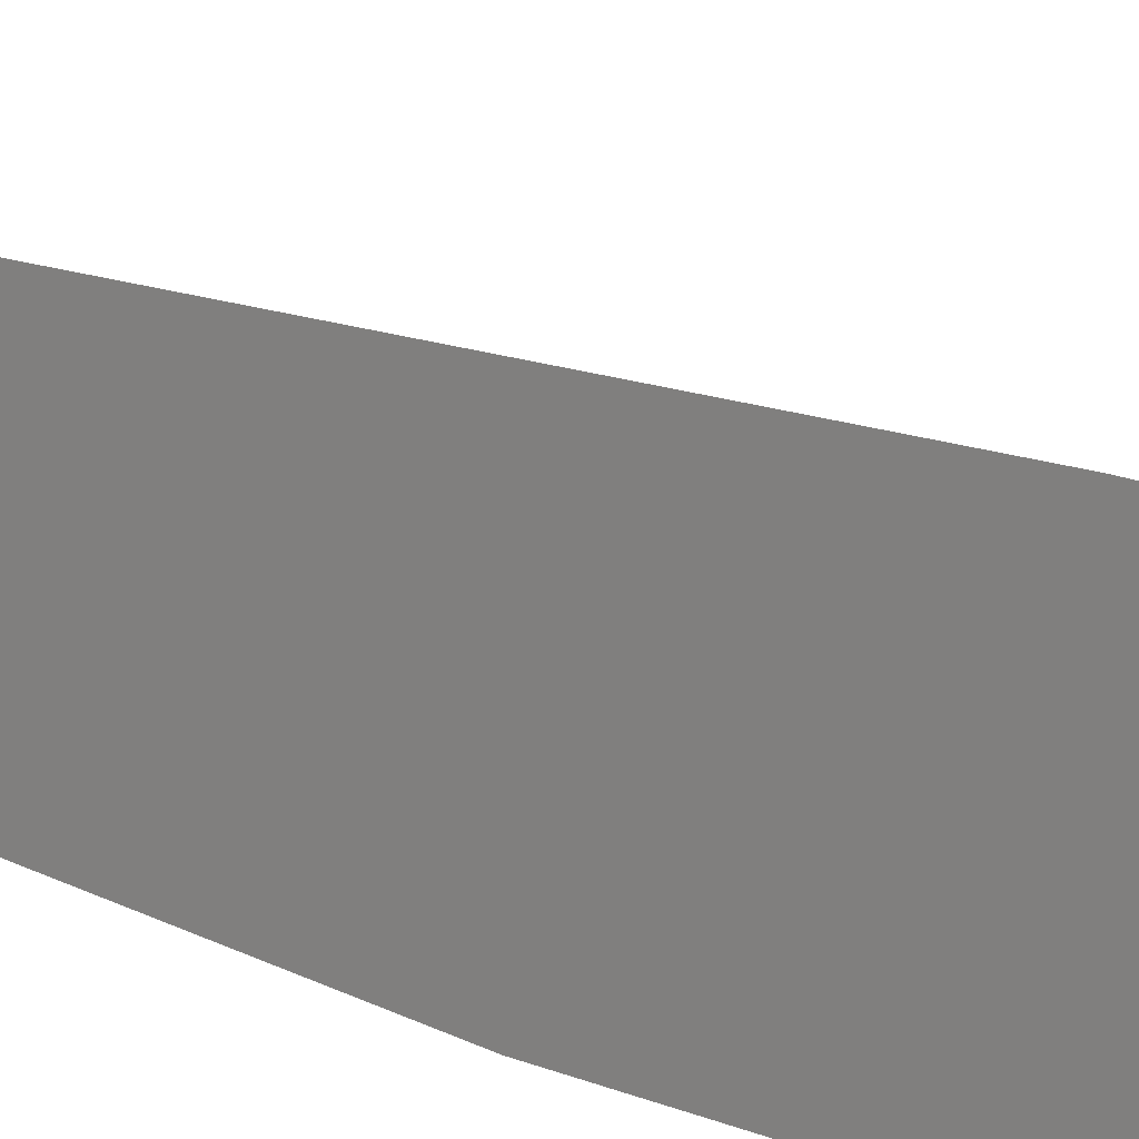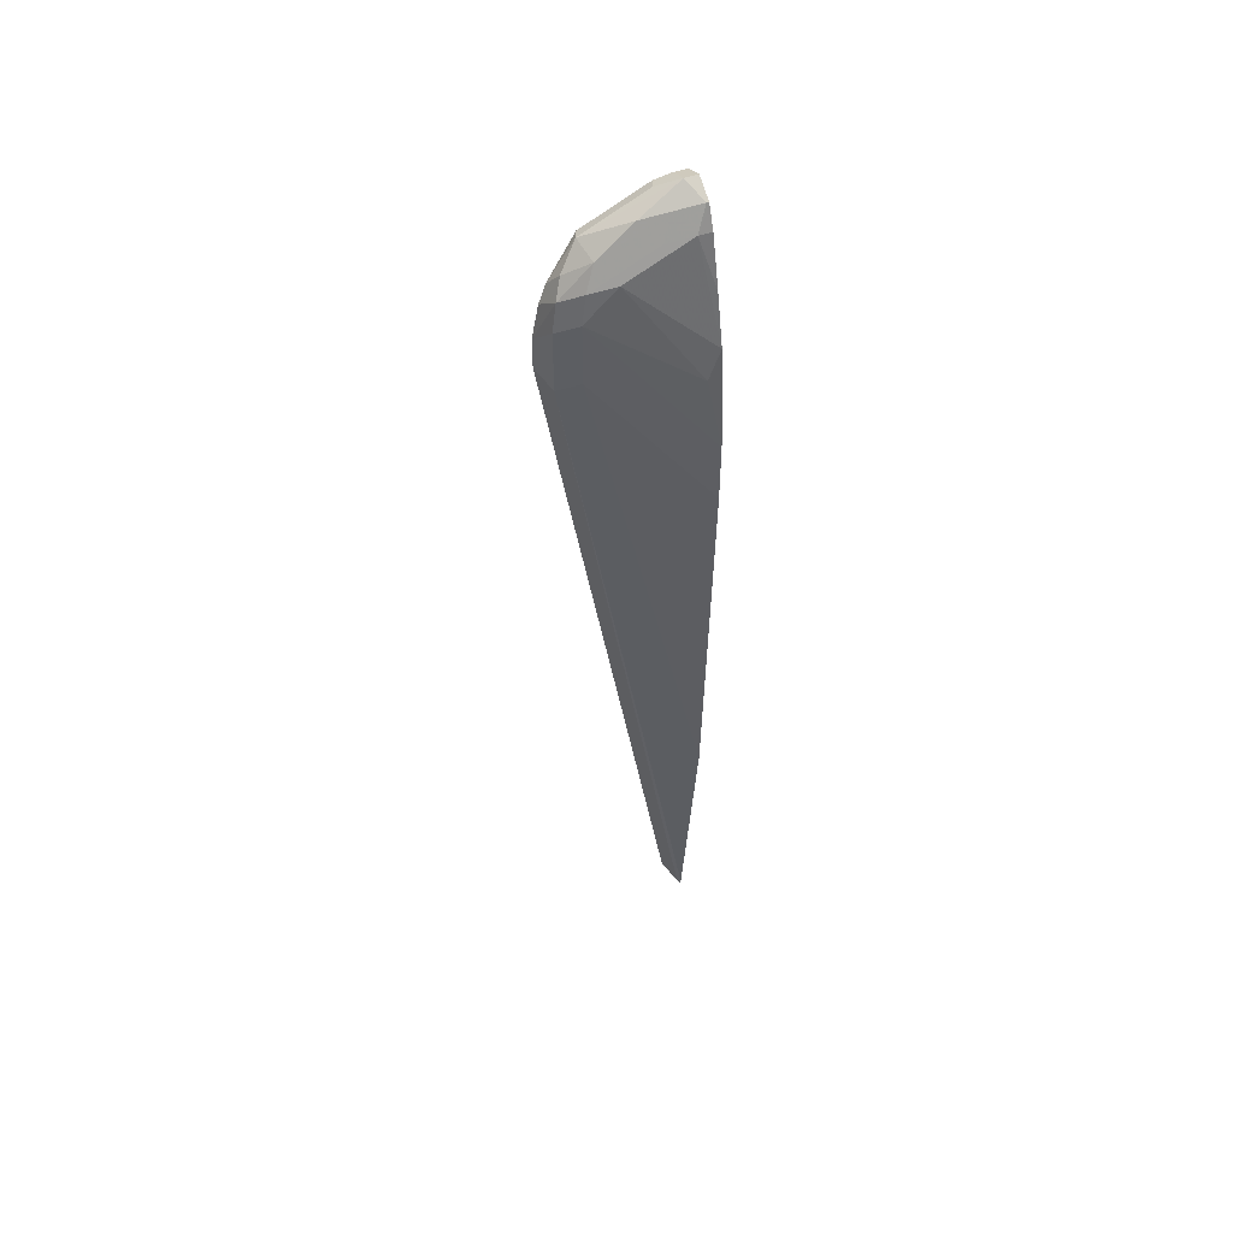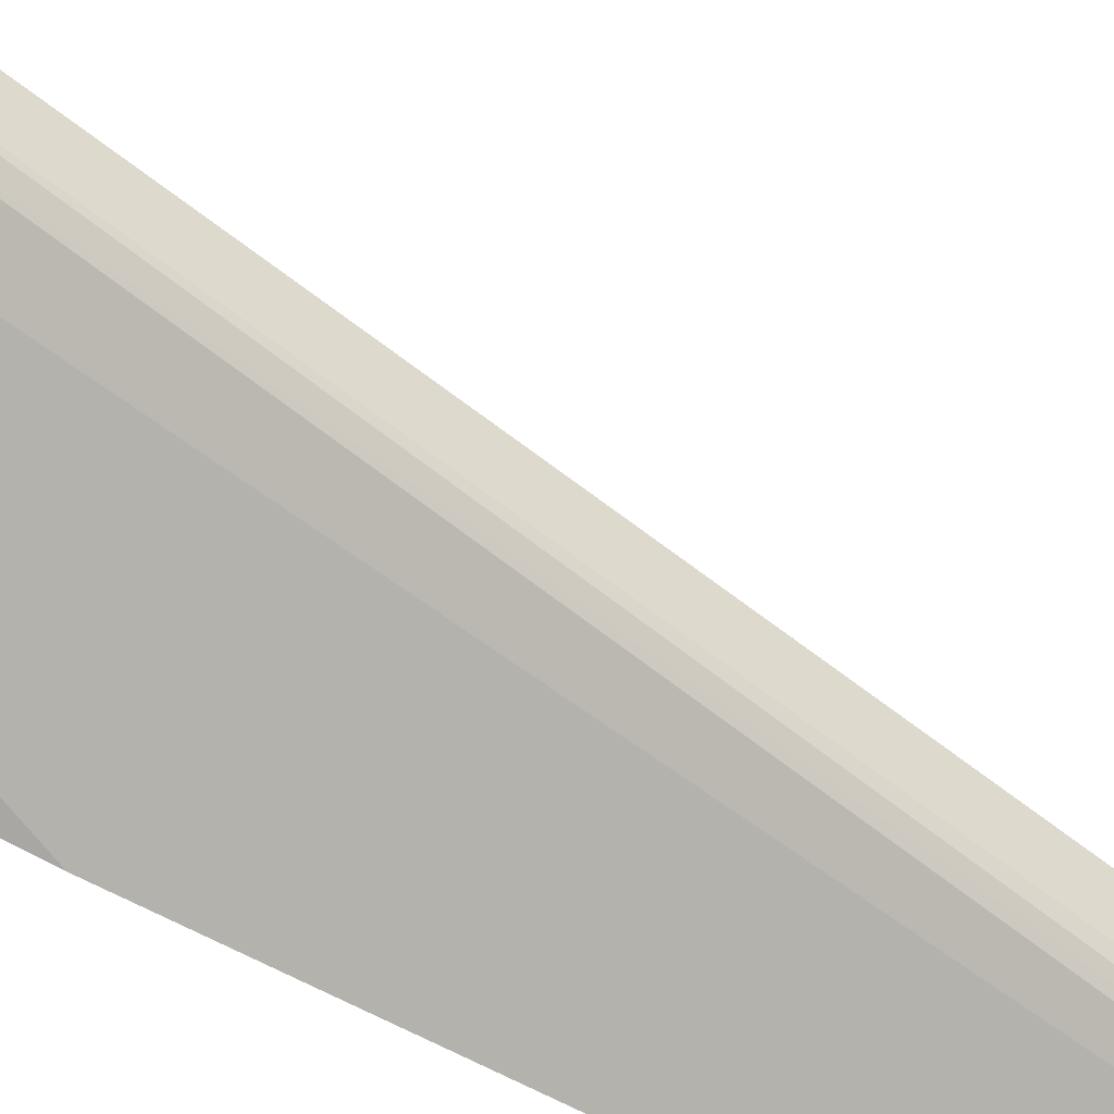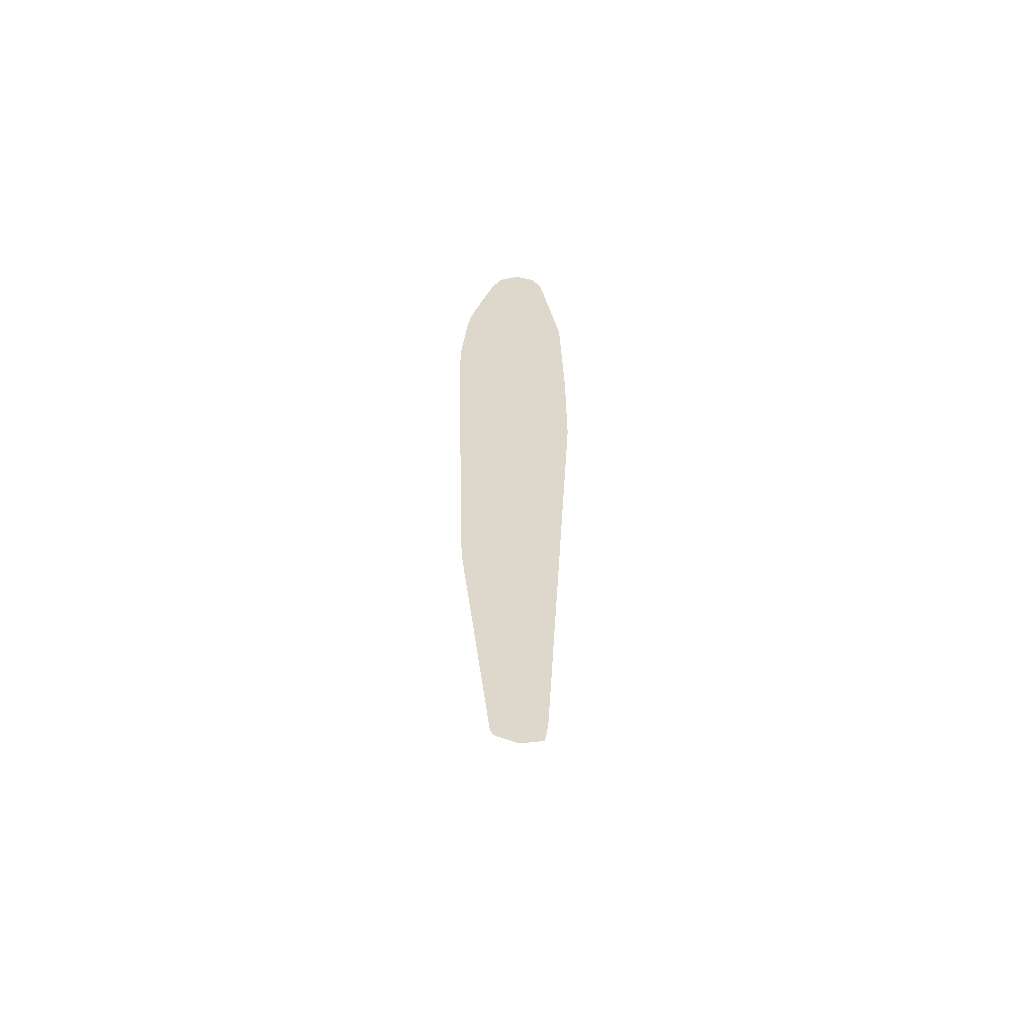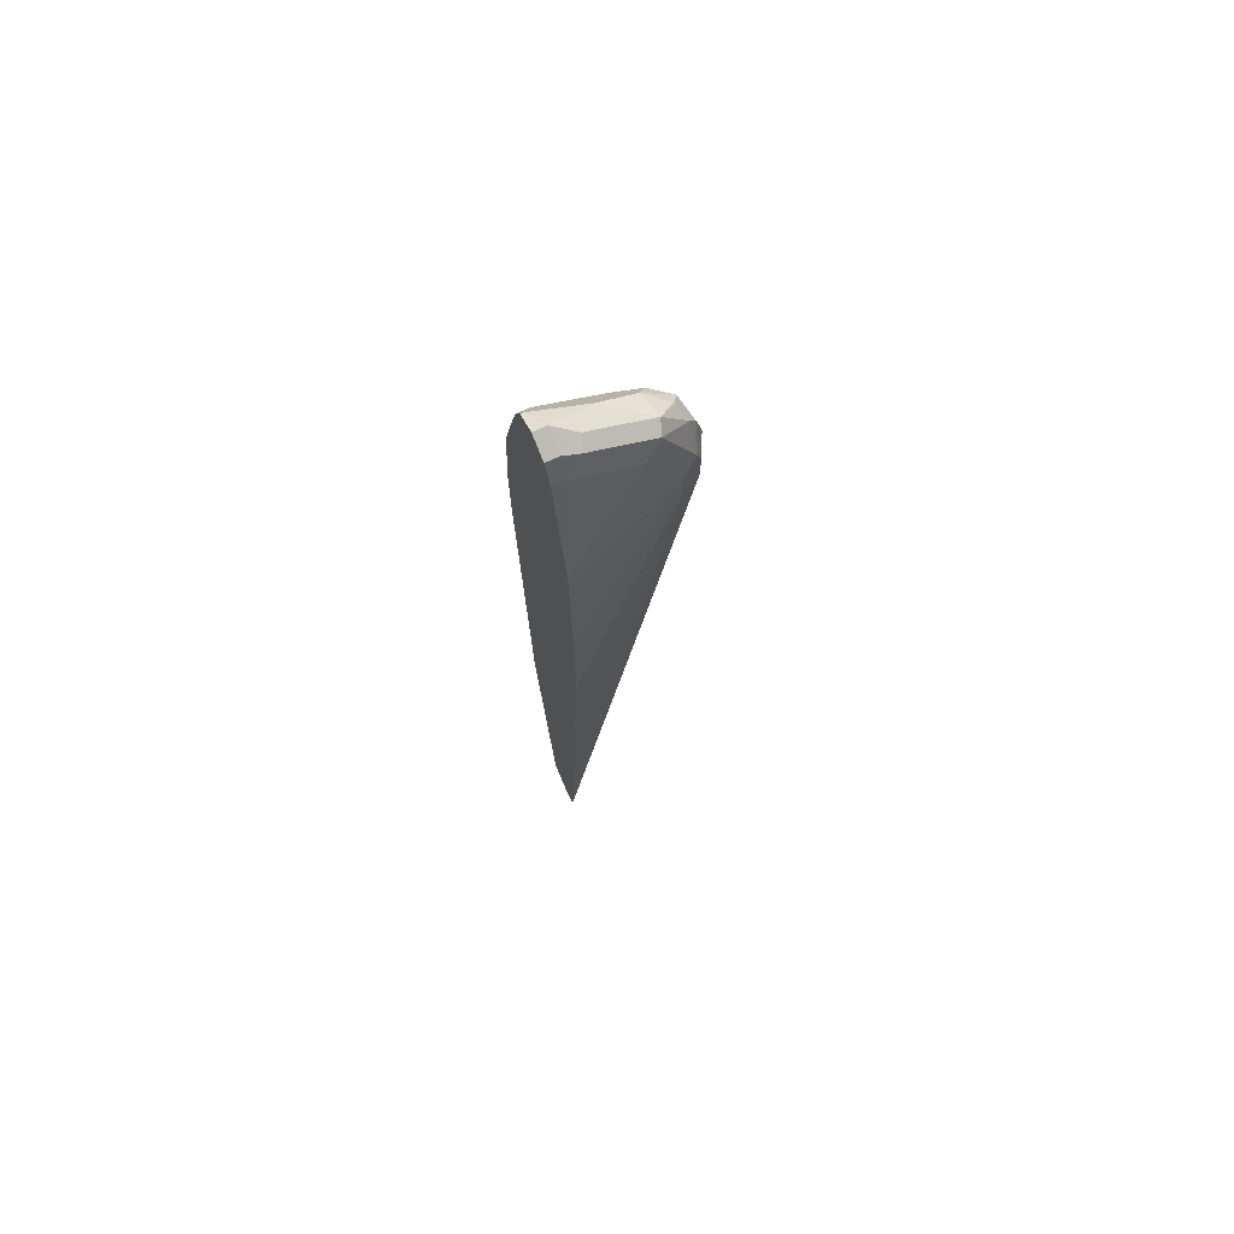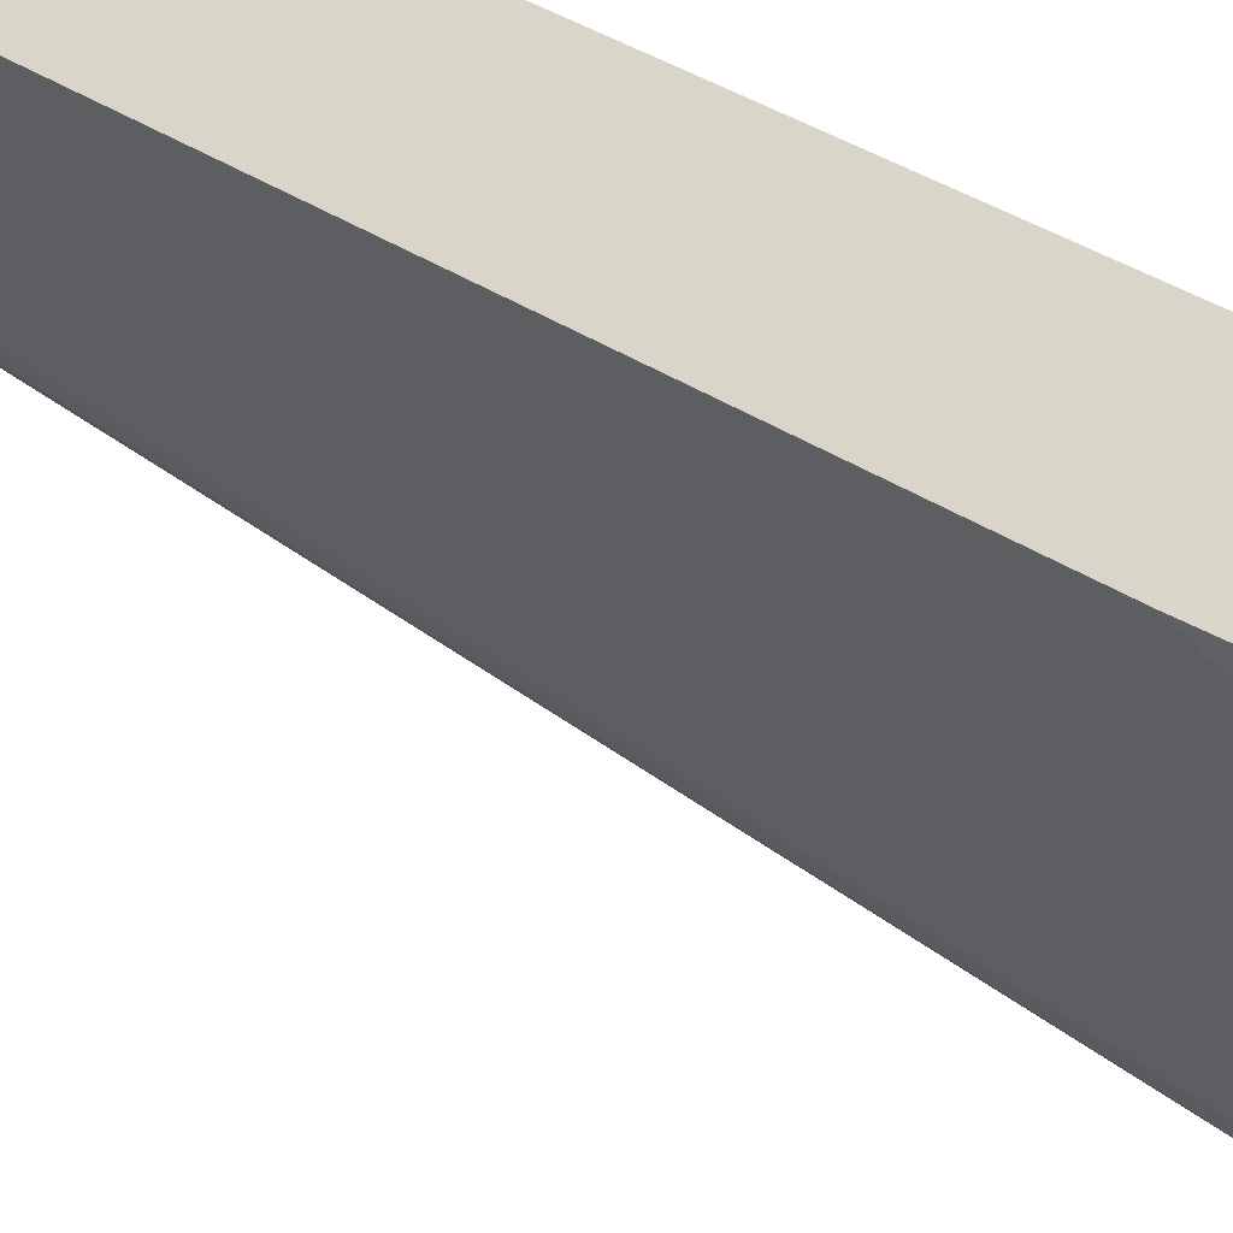
<metadata>
{"format":"obj","ext":"obj","renderer":"f3d","projection":"perspective","resolution":1024,"background":"white","views":[{"elev":13.5,"azim":-42.0,"up":"+Y"},{"elev":51.4,"azim":159.6,"up":"+Z"},{"elev":-62.5,"azim":59.9,"up":"+Y"},{"elev":-58.9,"azim":-90.0,"up":"+Z"},{"elev":71.0,"azim":-24.8,"up":"+Z"},{"elev":-62.0,"azim":-116.7,"up":"+Y"}]}
</metadata>
<code>
v 0.7288 1.85e-06 0.5993
v 0.7235 0.01079 0.61
v 0.7207 0.008095 0.6236
v 0.7248 -0.002023 0.6154
v 0.7235 -0.0108 0.5993
v 0.7288 1.85e-06 0.5831
v 0.7126 0.01619 0.6154
v 0.71 0.01349 0.629
v 0.7235 0.01079 0.5777
v 0.7046 0.008095 0.6398
v 0.7167 0.002027 0.6316
v 0.7207 -0.004048 0.6236
v 0.7207 -0.01215 0.6074
v 0.7126 -0.01619 0.5993
v 0.7235 -0.0108 0.5831
v 0.7248 -0.008098 0.5749
v 0.6641 1.85e-06 0.162
v 0.7126 0.01619 0.5831
v 0.6575 0.03568 0.5441
v 0.6641 0.03239 0.5831
v 0.6965 0.01619 0.6316
v 0.6776 0.01349 0.6451
v 0.6587 0.01079 0.1566
v 0.6575 0.01316 0.159
v 0.6575 0.02936 0.3048
v 0.6722 0.008095 0.6559
v 0.6857 0.005395 0.6532
v 0.6965 1.85e-06 0.6478
v 0.7072 -0.005398 0.6424
v 0.7046 -0.01215 0.6398
v 0.7126 -0.01619 0.5831
v 0.6965 -0.01619 0.6316
v 0.6575 -0.02721 0.5765
v 0.6575 -0.02758 0.5704
v 0.6575 -0.02936 0.4985
v 0.6575 -0.01317 0.162
v 0.6575 -0.01147 0.1505
v 0.66 -0.008098 0.1539
v 0.6575 1.85e-06 0.1488
v 0.6575 0.03568 0.5117
v 0.6575 0.03239 0.5831
v 0.6575 0.03047 0.5973
v 0.6641 0.01619 0.6478
v 0.6575 0.00961 0.1536
v 0.6575 0.01174 0.1551
v 0.6587 0.01079 0.6586
v 0.6641 1.85e-06 0.6641
v 0.6749 -0.005398 0.6586
v 0.6722 -0.01215 0.6559
v 0.6575 -0.02936 0.4373
v 0.6641 -0.01619 0.6478
v 0.6575 -0.01619 0.6478
v 0.6575 0.02354 0.6228
v 0.6575 0.01619 0.6478
v 0.6575 0.01139 0.6575
v 0.6575 0.01079 0.6586
v 0.6575 0.00961 0.6592
v 0.6575 1.85e-06 0.6641
v 0.6641 -0.0108 0.6586
v 0.6575 -0.0108 0.6586
f 19 41 20
f 19 54 53
f 19 53 42
f 19 42 41
f 20 42 21
f 22 46 26
f 21 42 43
f 23 39 44
f 22 43 46
f 19 55 54
f 20 41 42
f 19 56 55
f 19 44 39
f 19 58 57
f 19 60 58
f 19 52 60
f 19 33 52
f 19 34 33
f 19 35 34
f 19 50 35
f 19 36 50
f 19 37 36
f 19 39 37
f 19 45 44
f 19 24 45
f 19 57 56
f 23 44 45
f 47 49 48
f 26 46 47
f 19 25 24
f 49 52 51
f 49 60 52
f 49 59 60
f 47 59 49
f 47 60 59
f 47 58 60
f 47 57 58
f 46 57 47
f 46 56 57
f 46 55 56
f 43 53 54
f 43 55 46
f 43 54 55
f 42 53 43
f 37 39 38
f 33 51 52
f 32 51 33
f 31 50 36
f 30 51 32
f 30 49 51
f 30 48 49
f 29 48 30
f 29 47 48
f 28 47 29
f 27 47 28
f 26 47 27
f 23 45 24
f 19 40 25
f 7 21 8
f 17 39 23
f 6 23 9
f 6 17 23
f 6 38 17
f 6 16 38
f 6 15 16
f 5 31 15
f 5 14 31
f 5 13 14
f 4 12 13
f 4 13 5
f 3 12 4
f 3 11 12
f 3 10 11
f 3 8 10
f 2 18 7
f 2 9 18
f 2 8 3
f 2 7 8
f 1 9 2
f 1 6 9
f 1 15 6
f 1 5 15
f 18 25 40
f 1 3 4
f 1 2 3
f 7 18 40
f 7 40 19
f 1 4 5
f 7 20 21
f 7 19 20
f 17 38 39
f 15 37 16
f 15 36 37
f 15 31 36
f 14 50 31
f 14 35 50
f 14 34 35
f 14 33 34
f 14 32 33
f 13 32 14
f 13 30 32
f 12 30 13
f 16 37 38
f 11 29 12
f 12 29 30
f 8 22 26
f 8 26 10
f 9 23 24
f 9 24 25
f 8 43 22
f 10 26 27
f 10 29 11
f 9 25 18
f 8 21 43
f 10 28 29
f 10 27 28

</code>
